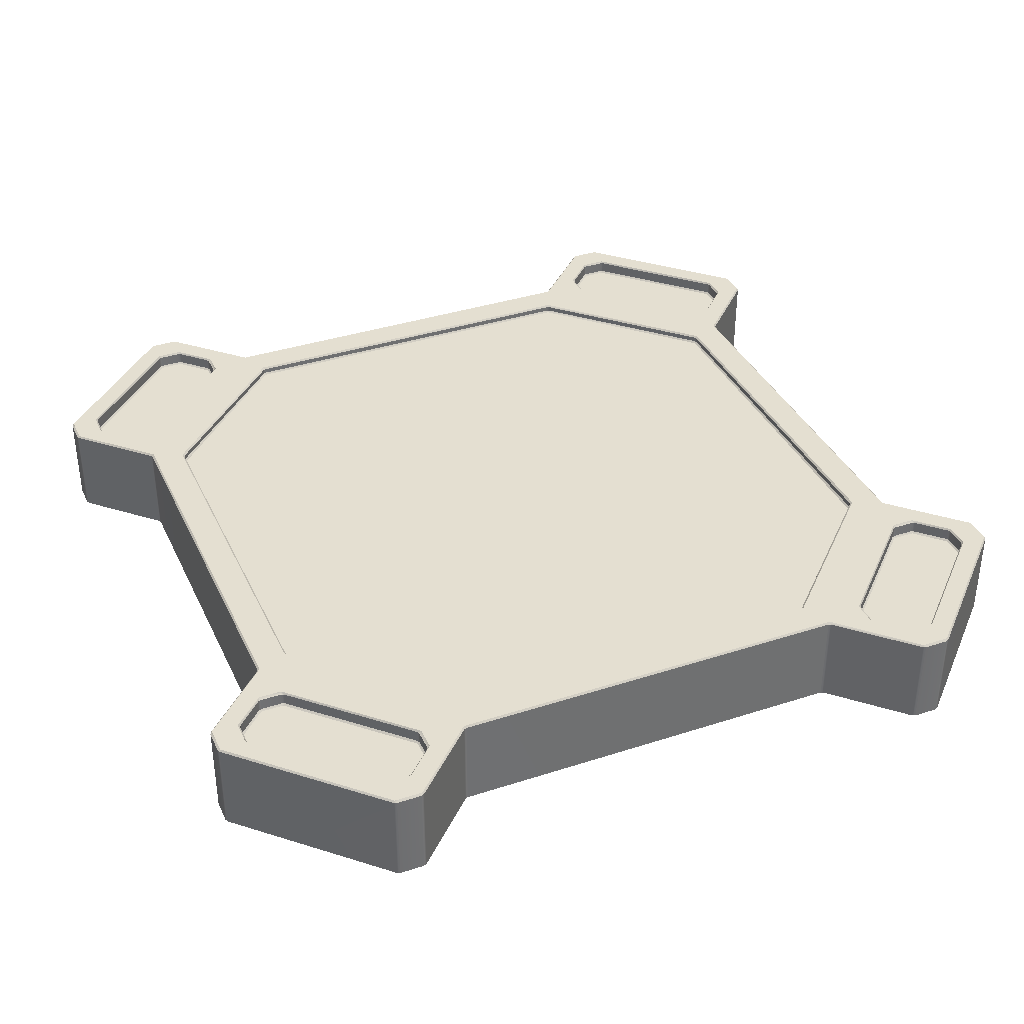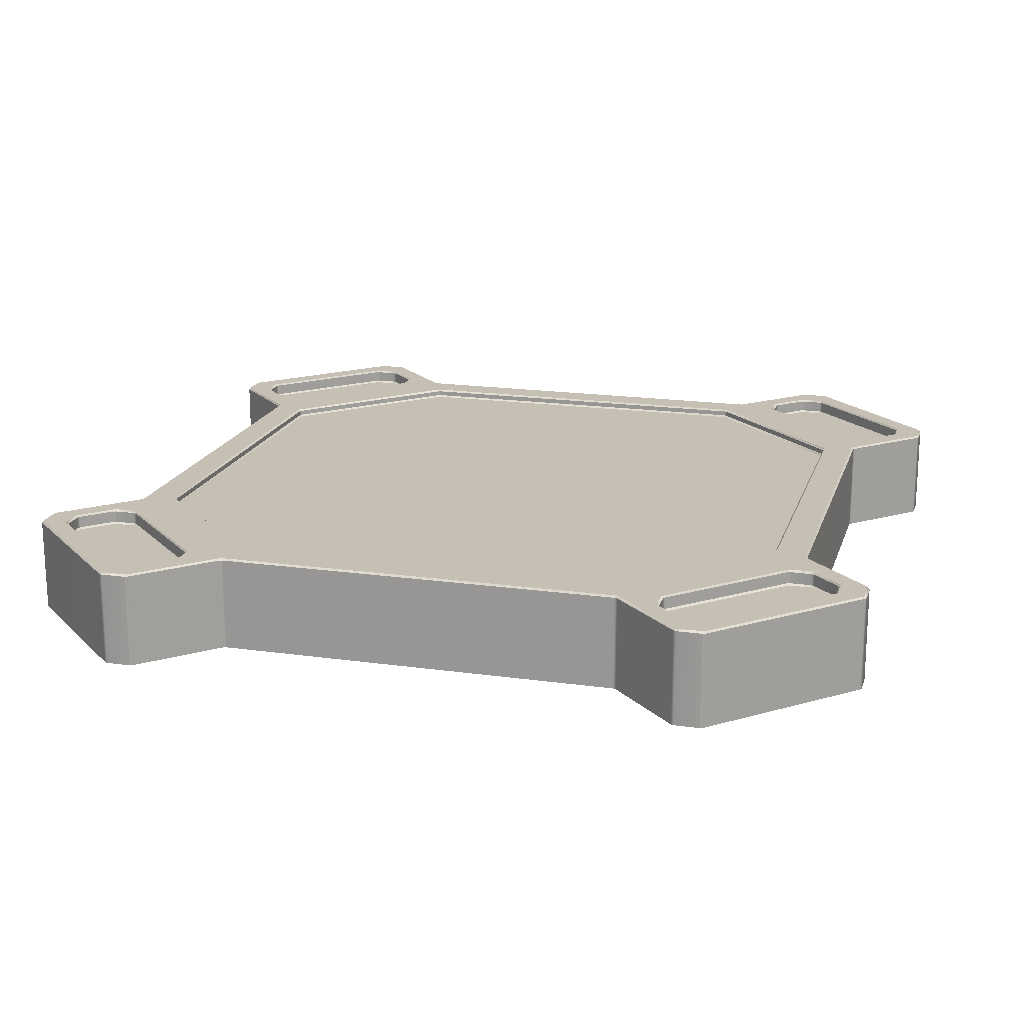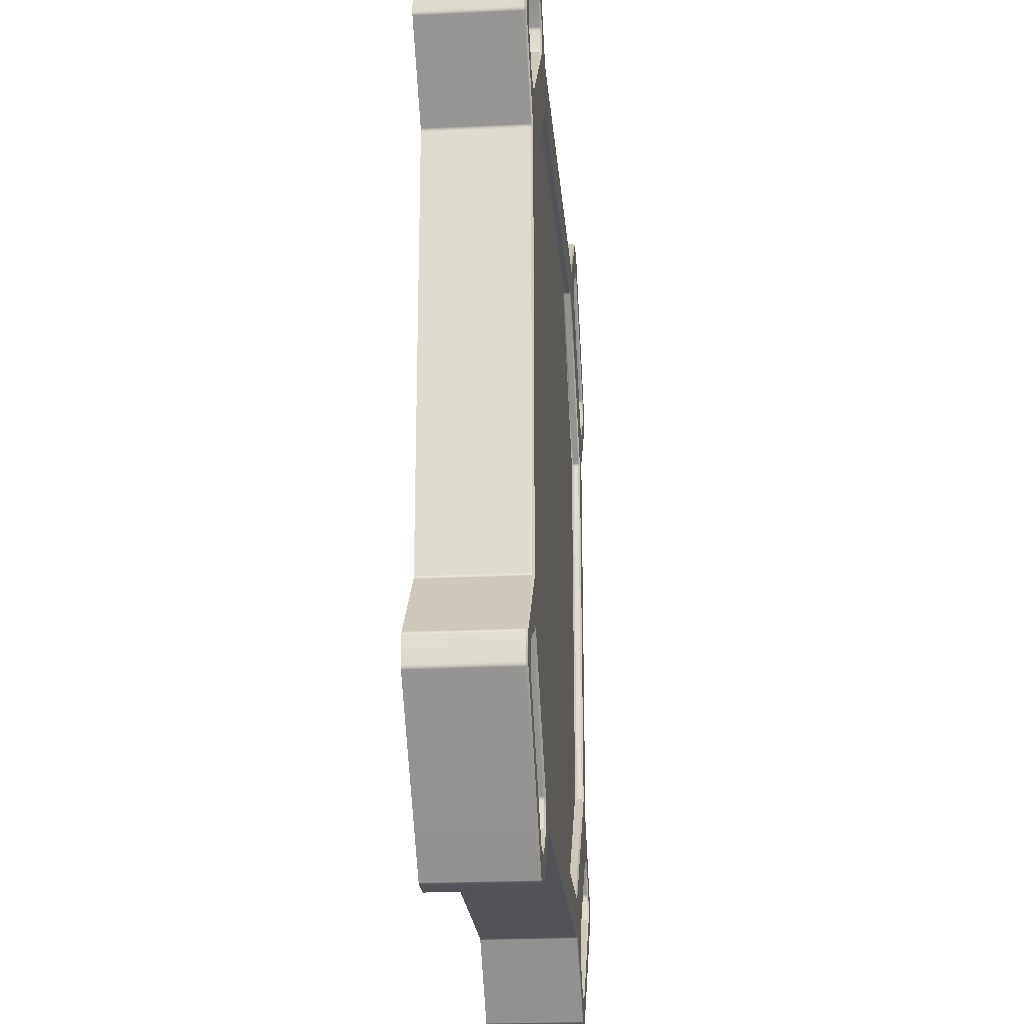
<metadata>
{"format":"obj","ext":"obj","renderer":"f3d","projection":"perspective","resolution":1024,"background":"white","views":[{"elev":36.7,"azim":-112.9,"up":"+Y"},{"elev":18.1,"azim":-74.6,"up":"+Y"},{"elev":-22.3,"azim":94.7,"up":"+Z"}]}
</metadata>
<code>
o button_body
v -1.029 0.09425 -0.6788
v -1.032 0.08925 -0.6838
v -1.037 0.09425 -0.6823
v -0.9629 0.09425 -0.6823
v -0.9685 0.08925 -0.6838
v -0.9714 0.09425 -0.6788
v -0.6823 0.09425 -0.9629
v -0.6788 0.09425 -0.9714
v -0.6838 0.08925 -0.9685
v -0.6823 0.09425 -1.037
v -0.6838 0.08925 -1.032
v -0.6788 0.09425 -1.029
v -0.5542 -0.1313 1
v -0.5627 -0.1313 1.004
v -1.004 -0.1313 0.5627
v -1 -0.1313 0.5542
v -0.6788 0.09425 1.029
v -0.6838 0.08925 1.032
v -0.6823 0.09425 1.037
v -0.6788 0.09425 0.9714
v -0.6823 0.09425 0.9629
v -0.6838 0.08925 0.9685
v -1 -0.1313 -0.5542
v -1.004 -0.1313 -0.5627
v -0.5627 -0.1313 -1.004
v -0.5542 -0.1313 -1
v -0.9714 0.09425 0.6788
v -0.9685 0.08925 0.6838
v -0.9629 0.09425 0.6823
v -1.037 0.09425 0.6823
v -1.032 0.08925 0.6838
v -1.029 0.09425 0.6788
v 1 -0.1313 0.5542
v 1.004 -0.1313 0.5627
v 0.5627 -0.1313 1.004
v 0.5542 -0.1313 1
v -0.8192 0.09425 1.112
v -0.8221 0.08925 1.107
v -0.8277 0.09425 1.108
v -0.7535 0.09425 1.108
v -0.7591 0.08925 1.107
v -0.762 0.09425 1.112
v 0.5542 -0.1313 -1
v 0.5627 -0.1313 -1.004
v 1.004 -0.1313 -0.5627
v 1 -0.1313 -0.5542
v -1.112 0.09425 0.762
v -1.107 0.08925 0.7591
v -1.108 0.09425 0.7535
v -1.112 0.09425 0.8192
v -1.108 0.09425 0.8277
v -1.107 0.08925 0.8221
v -1.108 0.09425 -0.8277
v -1.112 0.09425 -0.8192
v -1.107 0.08925 -0.8221
v -1.108 0.09425 -0.7535
v -1.107 0.08925 -0.7591
v -1.112 0.09425 -0.762
v -0.7535 0.09425 -1.108
v -0.762 0.09425 -1.112
v -0.7591 0.08925 -1.107
v -0.8277 0.09425 -1.108
v -0.8221 0.08925 -1.107
v -0.8192 0.09425 -1.112
v -0.524 0.1263 0.903
v -0.5225 0.1313 0.9115
v -0.5155 0.1263 0.9065
v -0.903 0.1263 0.524
v -0.9065 0.1263 0.5155
v -0.9115 0.1313 0.5225
v -0.903 0.1263 -0.524
v -0.9115 0.1313 -0.5225
v -0.9065 0.1263 -0.5155
v -0.524 0.1263 -0.903
v -0.5155 0.1263 -0.9065
v -0.5225 0.1313 -0.9115
v 0.524 0.1263 -0.903
v 0.5225 0.1313 -0.9115
v 0.5155 0.1263 -0.9065
v 0.903 0.1263 -0.524
v 0.9065 0.1263 -0.5155
v 0.9115 0.1313 -0.5225
v 0.903 0.1263 0.524
v 0.9115 0.1313 0.5225
v 0.9065 0.1263 0.5155
v 0.524 0.1263 0.903
v 0.5155 0.1263 0.9065
v 0.5225 0.1313 0.9115
v -0.8245 0.1313 -1.117
v -0.8277 0.1263 -1.108
v -0.8192 0.1263 -1.112
v -0.762 0.1263 -1.112
v -0.7535 0.1263 -1.108
v -0.7567 0.1313 -1.117
v -1.112 0.1263 -0.762
v -1.117 0.1313 -0.7567
v -1.108 0.1263 -0.7535
v -1.112 0.1263 -0.8192
v -1.108 0.1263 -0.8277
v -1.117 0.1313 -0.8245
v -1.117 0.1313 0.8245
v -1.108 0.1263 0.8277
v -1.112 0.1263 0.8192
v -1.112 0.1263 0.762
v -1.108 0.1263 0.7535
v -1.117 0.1313 0.7567
v -0.7567 0.1313 1.117
v -0.7535 0.1263 1.108
v -0.762 0.1263 1.112
v -0.8192 0.1263 1.112
v -0.8277 0.1263 1.108
v -0.8245 0.1313 1.117
v -1.029 0.1263 0.6788
v -1.032 0.1313 0.672
v -1.037 0.1263 0.6823
v -0.9714 0.1263 0.6788
v -0.9629 0.1263 0.6823
v -0.9683 0.1313 0.6721
v -0.6721 0.1313 0.9683
v -0.6823 0.1263 0.9629
v -0.6788 0.1263 0.9714
v -0.6788 0.1263 1.029
v -0.6823 0.1263 1.037
v -0.672 0.1313 1.032
v -0.672 0.1313 -1.032
v -0.6823 0.1263 -1.037
v -0.6788 0.1263 -1.029
v -0.6788 0.1263 -0.9714
v -0.6823 0.1263 -0.9629
v -0.6721 0.1313 -0.9683
v -0.9714 0.1263 -0.6788
v -0.9683 0.1313 -0.6721
v -0.9629 0.1263 -0.6823
v -1.029 0.1263 -0.6788
v -1.037 0.1263 -0.6823
v -1.032 0.1313 -0.672
v 0.672 0.1313 1.032
v 0.6823 0.1263 1.037
v 0.6788 0.1263 1.029
v 0.6788 0.1263 0.9714
v 0.6823 0.1263 0.9629
v 0.6721 0.1313 0.9683
v 0.9714 0.1263 0.6788
v 0.9683 0.1313 0.6721
v 0.9629 0.1263 0.6823
v 1.029 0.1263 0.6788
v 1.037 0.1263 0.6823
v 1.032 0.1313 0.672
v 1.032 0.1313 -0.672
v 1.037 0.1263 -0.6823
v 1.029 0.1263 -0.6788
v 0.9714 0.1263 -0.6788
v 0.9629 0.1263 -0.6823
v 0.9683 0.1313 -0.6721
v 0.6788 0.1263 -0.9714
v 0.6721 0.1313 -0.9683
v 0.6823 0.1263 -0.9629
v 0.6788 0.1263 -1.029
v 0.6823 0.1263 -1.037
v 0.672 0.1313 -1.032
v 0.762 0.1263 -1.112
v 0.7567 0.1313 -1.117
v 0.7535 0.1263 -1.108
v 0.8192 0.1263 -1.112
v 0.8277 0.1263 -1.108
v 0.8245 0.1313 -1.117
v 1.112 0.1263 -0.8192
v 1.117 0.1313 -0.8245
v 1.108 0.1263 -0.8277
v 1.112 0.1263 -0.762
v 1.108 0.1263 -0.7535
v 1.117 0.1313 -0.7567
v 1.112 0.1263 0.762
v 1.117 0.1313 0.7567
v 1.108 0.1263 0.7535
v 1.112 0.1263 0.8192
v 1.108 0.1263 0.8277
v 1.117 0.1313 0.8245
v 0.8192 0.1263 1.112
v 0.8245 0.1313 1.117
v 0.8277 0.1263 1.108
v 0.762 0.1263 1.112
v 0.7535 0.1263 1.108
v 0.7567 0.1313 1.117
v 0.6823 0.09425 1.037
v 0.6838 0.08925 1.032
v 0.6788 0.09425 1.029
v 0.6823 0.09425 0.9629
v 0.6788 0.09425 0.9714
v 0.6838 0.08925 0.9685
v 0.9714 0.09425 0.6788
v 0.9629 0.09425 0.6823
v 0.9685 0.08925 0.6838
v 1.029 0.09425 0.6788
v 1.032 0.08925 0.6838
v 1.037 0.09425 0.6823
v 1.029 0.09425 -0.6788
v 1.037 0.09425 -0.6823
v 1.032 0.08925 -0.6838
v 0.9714 0.09425 -0.6788
v 0.9685 0.08925 -0.6838
v 0.9629 0.09425 -0.6823
v 0.6823 0.09425 -0.9629
v 0.6838 0.08925 -0.9685
v 0.6788 0.09425 -0.9714
v 0.6823 0.09425 -1.037
v 0.6788 0.09425 -1.029
v 0.6838 0.08925 -1.032
v 0.762 0.09425 -1.112
v 0.7535 0.09425 -1.108
v 0.7591 0.08925 -1.107
v 0.8277 0.09425 -1.108
v 0.8192 0.09425 -1.112
v 0.8221 0.08925 -1.107
v 1.108 0.09425 -0.8277
v 1.107 0.08925 -0.8221
v 1.112 0.09425 -0.8192
v 1.108 0.09425 -0.7535
v 1.112 0.09425 -0.762
v 1.107 0.08925 -0.7591
v 1.108 0.09425 0.7535
v 1.107 0.08925 0.7591
v 1.112 0.09425 0.762
v 1.112 0.09425 0.8192
v 1.107 0.08925 0.8221
v 1.108 0.09425 0.8277
v 0.8192 0.09425 1.112
v 0.8277 0.09425 1.108
v 0.8221 0.08925 1.107
v 0.7535 0.09425 1.108
v 0.762 0.09425 1.112
v 0.7591 0.08925 1.107
v -0.5627 0.1263 1.004
v -0.5542 0.1263 1
v -0.5603 0.1313 0.995
v -1.004 0.1263 0.5627
v -0.995 0.1313 0.5603
v -1 0.1263 0.5542
v -1.004 0.1263 -0.5627
v -1 0.1263 -0.5542
v -0.995 0.1313 -0.5603
v -0.5627 0.1263 -1.004
v -0.5603 0.1313 -0.995
v -0.5542 0.1263 -1
v 0.5627 0.1263 -1.004
v 0.5542 0.1263 -1
v 0.5603 0.1313 -0.995
v 1.004 0.1263 -0.5627
v 0.995 0.1313 -0.5603
v 1 0.1263 -0.5542
v 1.004 0.1263 0.5627
v 1 0.1263 0.5542
v 0.995 0.1313 0.5603
v 0.5627 0.1263 1.004
v 0.5603 0.1313 0.995
v 0.5542 0.1263 1
v -0.524 0.1124 0.903
v -0.5155 0.1124 0.9065
v -0.5184 0.1074 0.9015
v -0.903 0.1124 0.524
v -0.9015 0.1074 0.5184
v -0.9065 0.1124 0.5155
v -0.903 0.1124 -0.524
v -0.9065 0.1124 -0.5155
v -0.9015 0.1074 -0.5184
v -0.524 0.1124 -0.903
v -0.5184 0.1074 -0.9015
v -0.5155 0.1124 -0.9065
v 0.524 0.1124 -0.903
v 0.5155 0.1124 -0.9065
v 0.5184 0.1074 -0.9015
v 0.903 0.1124 -0.524
v 0.9015 0.1074 -0.5184
v 0.9065 0.1124 -0.5155
v 0.903 0.1124 0.524
v 0.9065 0.1124 0.5155
v 0.9015 0.1074 0.5184
v 0.524 0.1124 0.903
v 0.5184 0.1074 0.9015
v 0.5155 0.1124 0.9065
v -1.19 -0.1313 -0.7489
v -1.193 -0.1313 -0.7574
v -1.193 -0.1313 -0.8238
v -1.19 -0.1313 -0.8323
v -0.8323 -0.1313 -1.19
v -0.8238 -0.1313 -1.193
v -0.7574 -0.1313 -1.193
v -0.7489 -0.1313 -1.19
v -0.7489 -0.1313 1.19
v -0.7574 -0.1313 1.193
v -0.8238 -0.1313 1.193
v -0.8323 -0.1313 1.19
v -1.19 -0.1313 0.8323
v -1.193 -0.1313 0.8238
v -1.193 -0.1313 0.7574
v -1.19 -0.1313 0.7489
v 1.19 -0.1313 -0.8323
v 1.193 -0.1313 -0.8238
v 1.193 -0.1313 -0.7574
v 1.19 -0.1313 -0.7489
v 0.7489 -0.1313 -1.19
v 0.7574 -0.1313 -1.193
v 0.8238 -0.1313 -1.193
v 0.8323 -0.1313 -1.19
v 0.8323 -0.1313 1.19
v 0.8238 -0.1313 1.193
v 0.7574 -0.1313 1.193
v 0.7489 -0.1313 1.19
v 1.19 -0.1313 0.7489
v 1.193 -0.1313 0.7574
v 1.193 -0.1313 0.8238
v 1.19 -0.1313 0.8323
v 0.8238 0.1263 -1.193
v 0.8284 0.1313 -1.187
v 0.8323 0.1263 -1.19
v 0.7574 0.1263 -1.193
v 0.7489 0.1263 -1.19
v 0.7527 0.1313 -1.187
v 1.193 0.1263 -0.7574
v 1.187 0.1313 -0.7527
v 1.19 0.1263 -0.7489
v 1.193 0.1263 -0.8238
v 1.19 0.1263 -0.8323
v 1.187 0.1313 -0.8284
v -1.187 0.1313 -0.8284
v -1.19 0.1263 -0.8323
v -1.193 0.1263 -0.8238
v -1.193 0.1263 -0.7574
v -1.19 0.1263 -0.7489
v -1.187 0.1313 -0.7527
v -0.7527 0.1313 -1.187
v -0.7489 0.1263 -1.19
v -0.7574 0.1263 -1.193
v -0.8238 0.1263 -1.193
v -0.8323 0.1263 -1.19
v -0.8284 0.1313 -1.187
v -0.8238 0.1263 1.193
v -0.8284 0.1313 1.187
v -0.8323 0.1263 1.19
v -0.7574 0.1263 1.193
v -0.7489 0.1263 1.19
v -0.7527 0.1313 1.187
v -1.193 0.1263 0.7574
v -1.187 0.1313 0.7527
v -1.19 0.1263 0.7489
v -1.193 0.1263 0.8238
v -1.19 0.1263 0.8323
v -1.187 0.1313 0.8284
v 1.193 0.1263 0.8238
v 1.187 0.1313 0.8284
v 1.19 0.1263 0.8323
v 1.193 0.1263 0.7574
v 1.19 0.1263 0.7489
v 1.187 0.1313 0.7527
v 0.7574 0.1263 1.193
v 0.7527 0.1313 1.187
v 0.7489 0.1263 1.19
v 0.8238 0.1263 1.193
v 0.8323 0.1263 1.19
v 0.8284 0.1313 1.187
f 236 15 296 345
f 254 35 308 357
f 36 256 234 13
f 79 75 268 270
f 122 121 20 17
f 116 113 32 27
f 16 238 240 23
f 255 137 142
f 164 161 209 213
f 343 295 294 346
f 242 25 288 332
f 104 103 50 47
f 248 45 300 321
f 170 167 217 219
f 302 316 313 303
f 110 109 42 37
f 235 124 107 342
f 310 352 349 311
f 333 287 286 334
f 46 250 252 33
f 26 244 246 43
f 175 147 196 221
f 133 129 7 4
f 162 166 314 318
f 132 136 241
f 146 143 191 194
f 34 251 353 309
f 247 160 162 318
f 97 135 3 56
f 156 160 247
f 163 159 206 210
f 119 124 235
f 338 112 101 348
f 325 100 89 336
f 237 114 118
f 195 193 190 186 232 229 225 222
f 107 112 338 342
f 249 149 154
f 237 118 119 235
f 243 125 130
f 243 130 132 241
f 140 139 187 189
f 138 183 230 185
f 253 148 174 354
f 150 171 218 198
f 158 155 205 207
f 101 106 344 348
f 108 123 19 40
f 273 271 267 265 261 259 279 277
f 208 204 201 199 220 216 214 211
f 98 95 58 54
f 157 153 202 203
f 324 168 172 320
f 134 131 6 1
f 102 111 39 51
f 314 166 168 324
f 255 142 144 253
f 128 127 12 8
f 356 184 137 255
f 14 233 341 289
f 354 174 178 350
f 152 151 197 200
f 115 105 49 30
f 145 141 188 192
f 68 65 257 260
f 144 148 253
f 182 179 227 231
f 18 22 28 31 48 52 38 41
f 44 245 317 301
f 350 178 180 360
f 92 91 64 60
f 320 172 149 249
f 120 117 29 21
f 180 184 356 360
f 249 154 156 247
f 24 239 329 281
f 126 93 59 10
f 90 99 53 62
f 67 87 280 258
f 74 71 263 266
f 85 81 274 276
f 89 94 331 336
f 72 76 243 241
f 73 69 262 264
f 86 83 275 278
f 80 77 269 272
f 282 328 327 283
f 82 84 253 249
f 70 72 241 237
f 78 82 249 247
f 66 70 237 235
f 76 78 247 243
f 88 66 235 255
f 84 88 255 253
f 241 136 96 330
f 331 94 125 243
f 176 173 223 224
f 181 177 226 228
f 169 165 212 215
f 355 307 306 358
f 290 340 337 291
f 319 299 298 322
f 292 339 347 293
f 323 297 304 315
f 335 285 284 326
f 359 305 312 351
f 96 100 325 330
f 344 106 114 237
f 1 2 3
f 4 5 6
f 7 8 9
f 10 11 12
f 17 18 19
f 20 21 22
f 27 28 29
f 30 31 32
f 37 38 39
f 40 41 42
f 47 48 49
f 50 51 52
f 53 54 55
f 56 57 58
f 59 60 61
f 62 63 64
f 65 66 67
f 68 69 70
f 71 72 73
f 74 75 76
f 77 78 79
f 80 81 82
f 83 84 85
f 86 87 88
f 89 90 91
f 92 93 94
f 95 96 97
f 98 99 100
f 101 102 103
f 104 105 106
f 107 108 109
f 110 111 112
f 113 114 115
f 116 117 118
f 119 120 121
f 122 123 124
f 125 126 127
f 128 129 130
f 131 132 133
f 134 135 136
f 137 138 139
f 140 141 142
f 143 144 145
f 146 147 148
f 149 150 151
f 152 153 154
f 155 156 157
f 158 159 160
f 161 162 163
f 164 165 166
f 167 168 169
f 170 171 172
f 173 174 175
f 176 177 178
f 179 180 181
f 182 183 184
f 185 186 187
f 188 189 190
f 191 192 193
f 194 195 196
f 197 198 199
f 200 201 202
f 203 204 205
f 206 207 208
f 209 210 211
f 212 213 214
f 215 216 217
f 218 219 220
f 221 222 223
f 224 225 226
f 227 228 229
f 230 231 232
f 233 234 235
f 236 237 238
f 239 240 241
f 242 243 244
f 245 246 247
f 248 249 250
f 251 252 253
f 254 255 256
f 257 258 259
f 260 261 262
f 263 264 265
f 266 267 268
f 269 270 271
f 272 273 274
f 275 276 277
f 278 279 280
f 313 314 315
f 316 317 318
f 319 320 321
f 322 323 324
f 325 326 327
f 328 329 330
f 331 332 333
f 334 335 336
f 337 338 339
f 340 341 342
f 343 344 345
f 346 347 348
f 349 350 351
f 352 353 354
f 355 356 357
f 358 359 360
f 13 234 233 14
f 238 16 15 236
f 244 26 25 242
f 23 240 239 24
f 250 46 45 248
f 43 246 245 44
f 256 36 35 254
f 33 252 251 34
f 237 241 240 238
f 255 235 234 256
f 252 250 249 253
f 246 244 243 247
f 22 18 17 20
f 215 212 214 216
f 185 230 232 186
f 40 19 18 41
f 4 7 9 5
f 199 201 200 197
f 229 232 231 227
f 52 48 47 50
f 211 214 213 209
f 193 195 194 191
f 5 2 1 6
f 30 49 48 31
f 221 196 195 222
f 198 218 220 199
f 201 204 203 202
f 222 225 224 223
f 31 28 27 32
f 41 38 37 42
f 228 226 225 229
f 210 206 208 211
f 21 29 28 22
f 190 193 192 188
f 38 52 51 39
f 10 59 61 11
f 56 3 2 57
f 55 63 62 53
f 186 190 189 187
f 11 9 8 12
f 216 220 219 217
f 204 208 207 205
f 57 55 54 58
f 63 61 60 64
f 91 92 94 89
f 95 98 100 96
f 103 104 106 101
f 109 110 112 107
f 113 116 118 114
f 121 122 124 119
f 127 128 130 125
f 131 134 136 132
f 139 140 142 137
f 143 146 148 144
f 151 152 154 149
f 155 158 160 156
f 161 164 166 162
f 167 170 172 168
f 173 176 178 174
f 179 182 184 180
f 99 90 89 100
f 96 136 135 97
f 132 130 129 133
f 125 94 93 126
f 111 102 101 112
f 107 124 123 108
f 119 118 117 120
f 114 106 105 115
f 141 145 144 142
f 174 148 147 175
f 137 184 183 138
f 180 178 177 181
f 153 157 156 154
f 162 160 159 163
f 149 172 171 150
f 168 166 165 169
f 157 203 205 155
f 206 159 158 207
f 104 47 49 105
f 32 113 115 30
f 209 161 163 210
f 133 4 6 131
f 3 135 134 1
f 98 54 53 99
f 64 91 90 62
f 170 219 218 171
f 197 151 150 198
f 164 213 212 165
f 217 167 169 215
f 58 95 97 56
f 108 40 42 109
f 39 111 110 37
f 140 189 188 141
f 191 143 145 192
f 128 8 7 129
f 138 185 187 139
f 92 60 59 93
f 12 127 126 10
f 146 194 196 147
f 223 173 175 221
f 29 117 116 27
f 182 231 230 183
f 176 224 226 177
f 227 179 181 228
f 120 21 20 121
f 19 123 122 17
f 50 103 102 51
f 202 153 152 200
f 65 68 70 66
f 71 74 76 72
f 77 80 82 78
f 83 86 88 84
f 69 73 72 70
f 87 67 66 88
f 84 82 81 85
f 78 76 75 79
f 259 261 260 257
f 265 267 266 263
f 271 273 272 269
f 277 279 278 275
f 261 265 264 262
f 279 259 258 280
f 276 274 273 277
f 270 268 267 271
f 73 264 263 71
f 268 75 74 266
f 80 272 274 81
f 275 83 85 276
f 68 260 262 69
f 79 270 269 77
f 67 258 257 65
f 86 278 280 87
f 313 316 318 314
f 319 322 324 320
f 327 328 330 325
f 333 334 336 331
f 337 340 342 338
f 343 346 348 344
f 349 352 354 350
f 355 358 360 356
f 301 317 316 302
f 315 304 303 313
f 332 288 287 333
f 285 335 334 286
f 345 296 295 343
f 293 347 346 294
f 289 341 340 290
f 339 292 291 337
f 321 300 299 319
f 297 323 322 298
f 281 329 328 282
f 326 284 283 327
f 357 308 307 355
f 305 359 358 306
f 309 353 352 310
f 351 312 311 349
f 325 336 335 326
f 241 330 329 239
f 331 243 242 332
f 338 348 347 339
f 235 342 341 233
f 344 237 236 345
f 314 324 323 315
f 320 249 248 321
f 247 318 317 245
f 356 255 254 357
f 350 360 359 351
f 253 354 353 251
f 2 5 9 11 61 63 55 57

</code>
